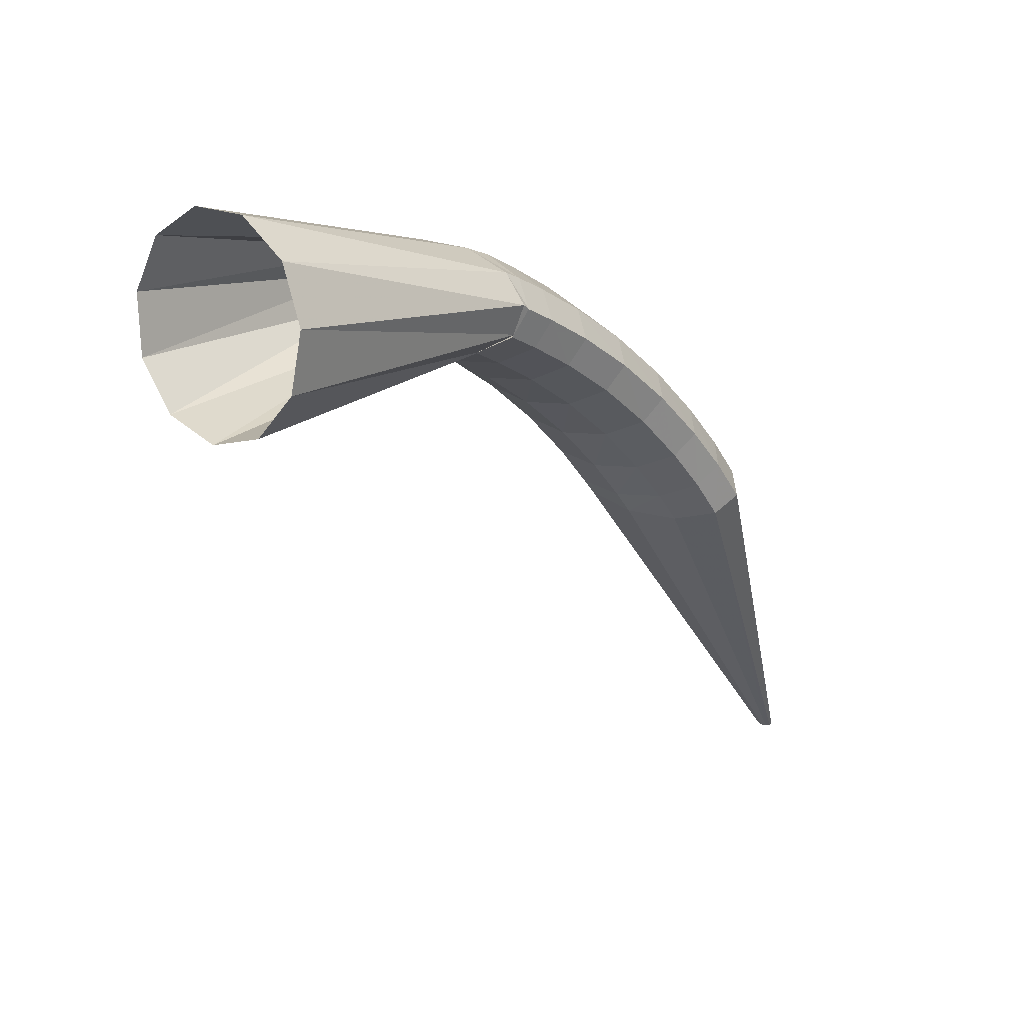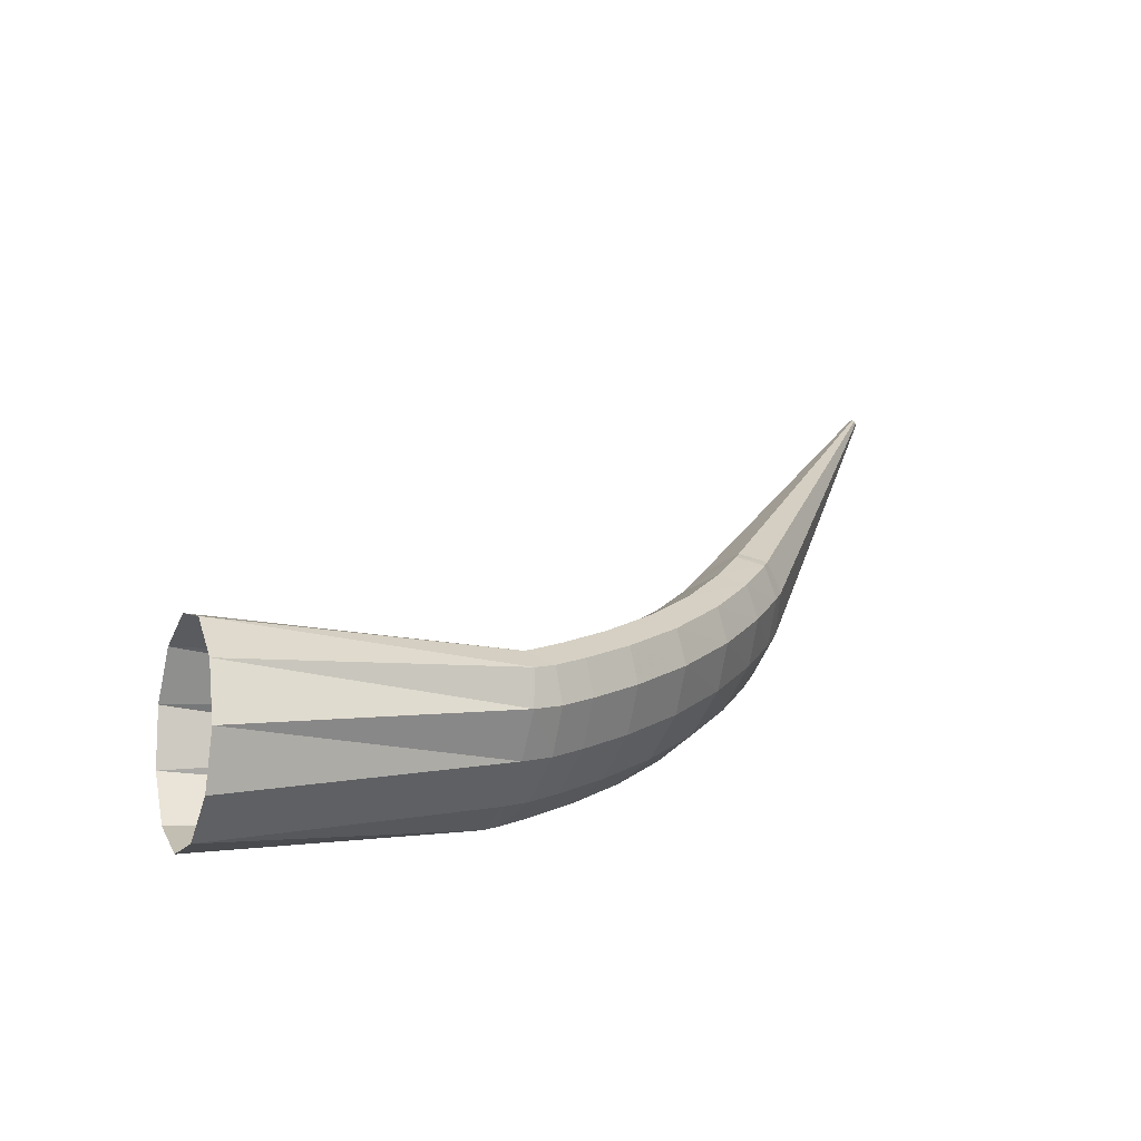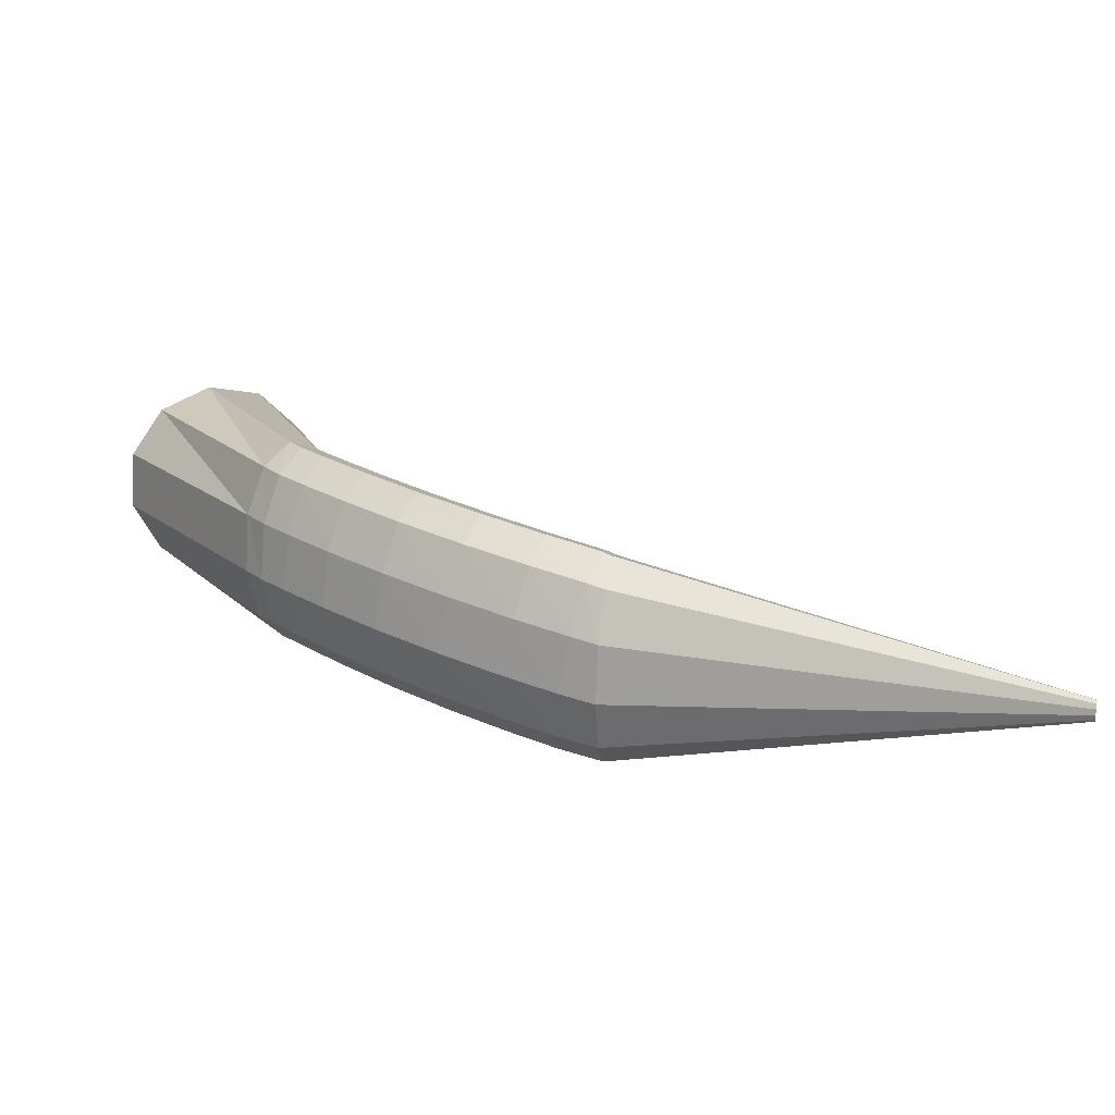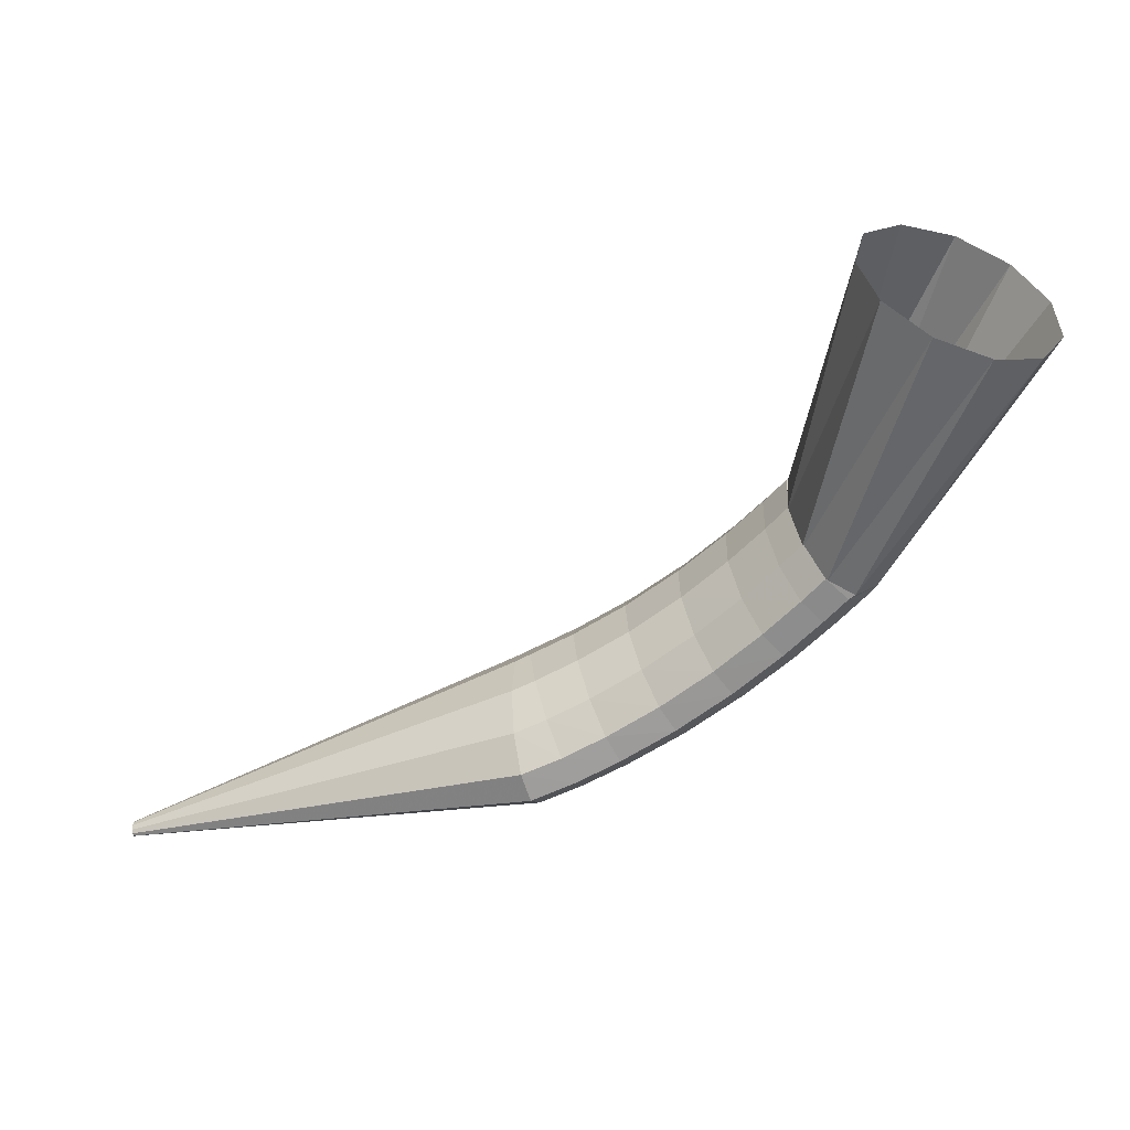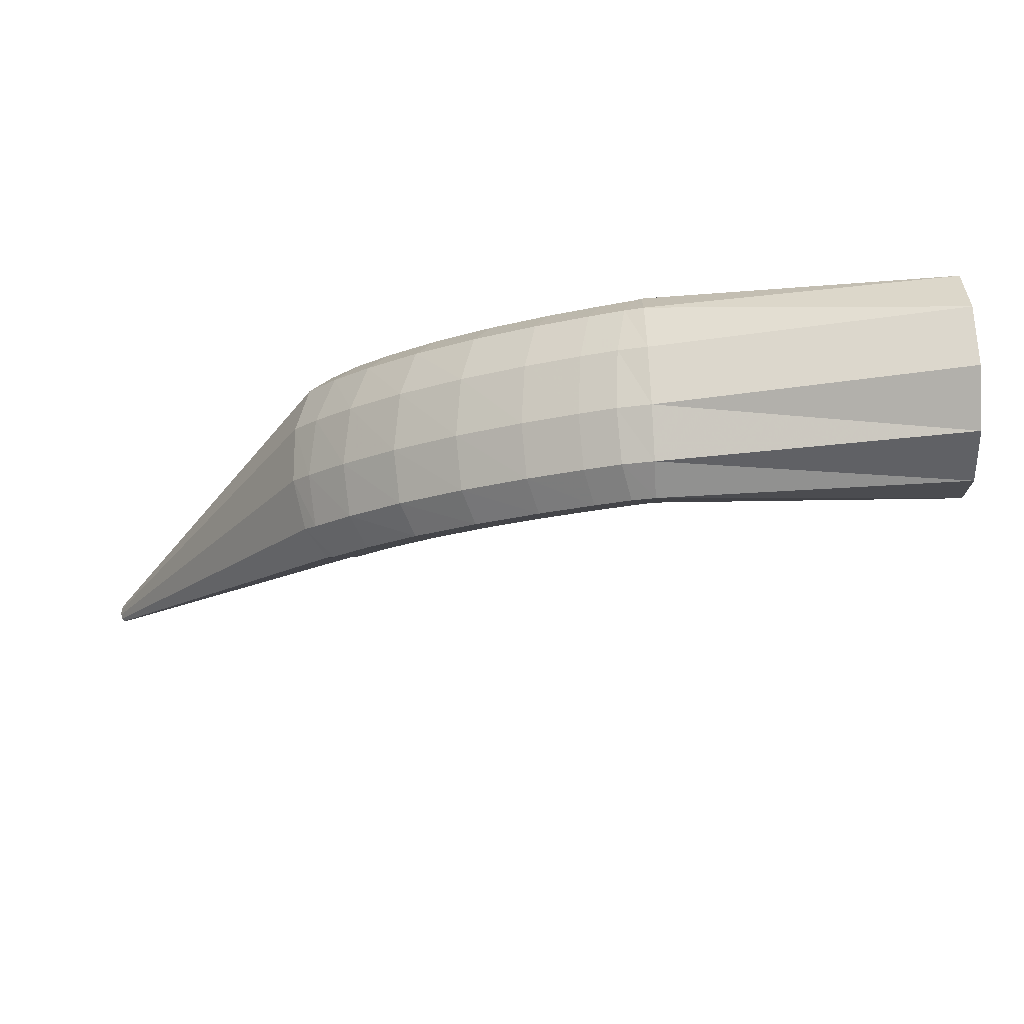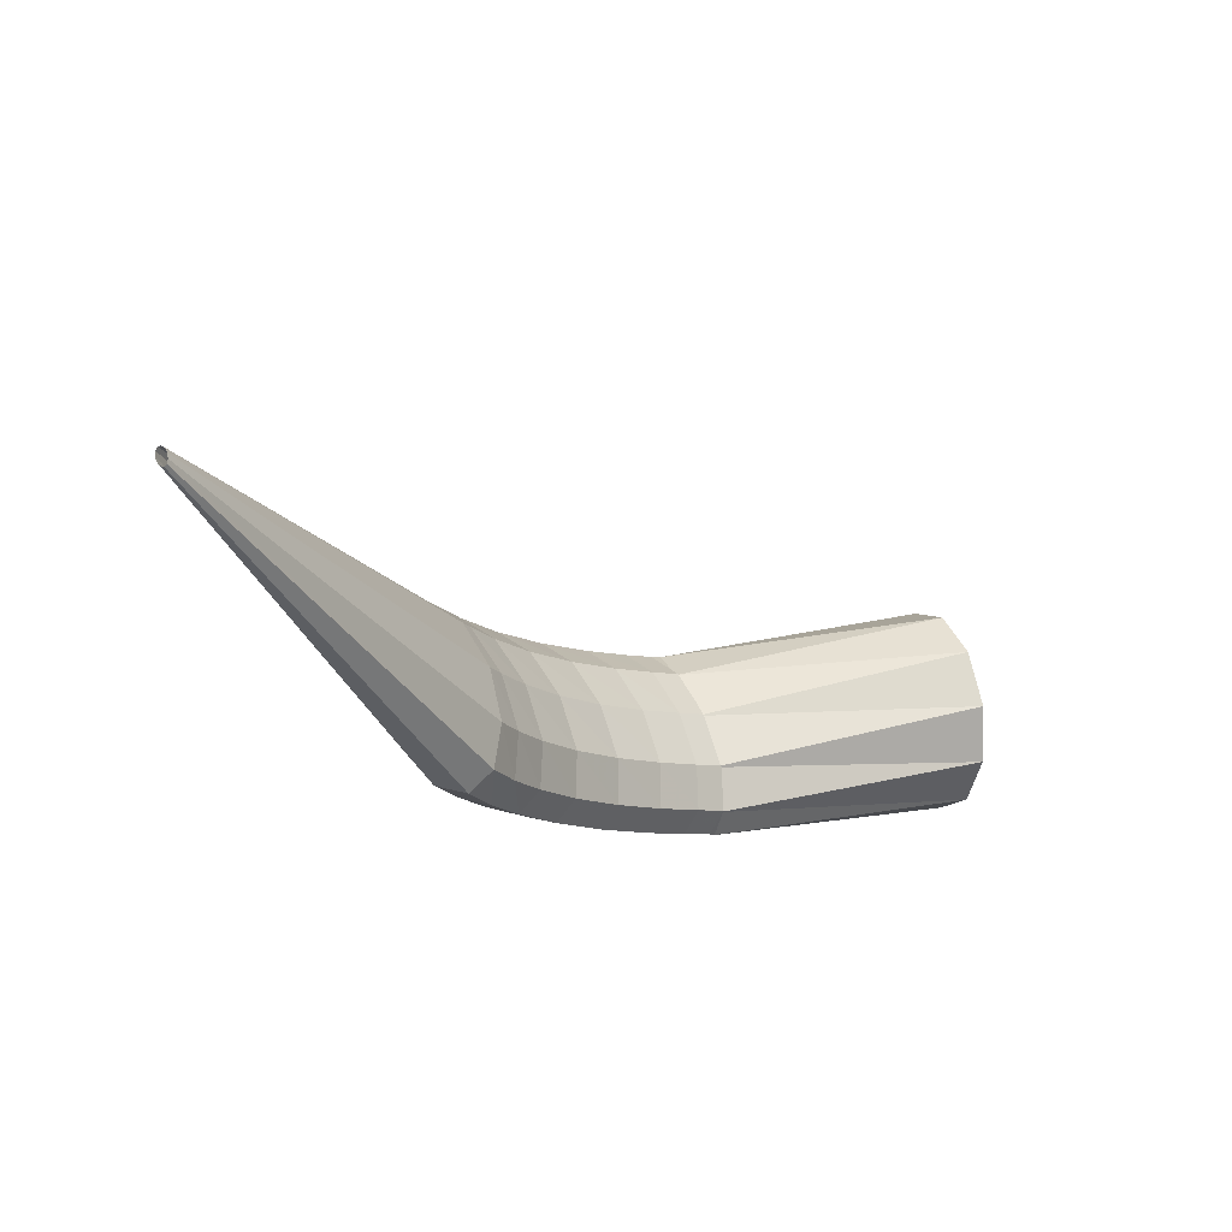
<metadata>
{"format":"obj","ext":"obj","renderer":"f3d","projection":"perspective","resolution":1024,"background":"white","views":[{"elev":13.4,"azim":113.4,"up":"+Y"},{"elev":40.1,"azim":165.5,"up":"+Z"},{"elev":-2.1,"azim":-113.8,"up":"+Z"},{"elev":-33.1,"azim":70.8,"up":"+Z"},{"elev":70.2,"azim":-19.4,"up":"+Y"},{"elev":-33.9,"azim":-13.6,"up":"+Z"}]}
</metadata>
<code>
g tube1
v 110.1 145.7 126.5
v 110.1 145.7 126.2
v 110.1 145.7 126
v 110 145.8 125.9
v 109.9 145.9 126
v 109.8 145.9 126.2
v 109.7 146 126.4
v 109.6 146 126.7
v 109.7 145.9 126.8
v 109.8 145.8 126.8
v 110 145.7 126.7
v 110.1 145.7 126.5
v 124.7 161.3 129.4
v 125.3 161.3 126.7
v 125.1 161.7 124.7
v 124.2 162.5 123.8
v 122.9 163.4 124.5
v 121.6 164.1 126.5
v 120.7 164.4 129.2
v 120.5 164.2 131.7
v 121.1 163.6 133.2
v 122.2 162.7 133.2
v 123.6 161.9 131.8
v 124.7 161.3 129.4
v 125.4 162.3 129.8
v 126.3 162.6 127.2
v 126.3 163.4 125.2
v 125.5 164.3 124.4
v 124.2 165.1 125.1
v 122.6 165.6 127
v 121.5 165.5 129.6
v 121 164.9 132
v 121.4 164.1 133.4
v 122.5 163.2 133.5
v 124 162.5 132.1
v 125.4 162.3 129.8
v 126.8 164 130.5
v 127.7 164.3 127.9
v 127.8 165.1 125.9
v 127.1 166.1 125.2
v 125.8 167 125.9
v 124.3 167.5 127.8
v 123.1 167.5 130.3
v 122.6 166.9 132.7
v 122.9 166 134.2
v 124 165 134.2
v 125.4 164.3 132.8
v 126.8 164 130.5
v 128.8 166 131.4
v 129.6 166.2 128.8
v 129.8 167 126.8
v 129.2 168.1 126.1
v 127.9 169.1 126.8
v 126.5 169.7 128.8
v 125.4 169.8 131.4
v 124.8 169.2 133.7
v 125.1 168.2 135.1
v 126.1 167.2 135.1
v 127.4 166.3 133.7
v 128.8 166 131.4
v 131.1 167.8 132.4
v 131.9 168 129.8
v 132.1 168.9 127.8
v 131.6 170 127.1
v 130.5 171.1 127.9
v 129.2 171.8 129.9
v 128.1 171.9 132.5
v 127.5 171.4 134.8
v 127.7 170.3 136.2
v 128.5 169.2 136.2
v 129.8 168.2 134.8
v 131.1 167.8 132.4
v 133.4 169.3 133.3
v 134.3 169.5 130.7
v 134.6 170.4 128.8
v 134.1 171.6 128.1
v 133.1 172.8 128.9
v 131.9 173.5 130.9
v 130.8 173.7 133.5
v 130.2 173.1 135.9
v 130.3 172 137.3
v 131.1 170.8 137.2
v 132.2 169.8 135.7
v 133.4 169.3 133.3
v 135.5 170.4 134.1
v 136.4 170.6 131.5
v 136.6 171.4 129.6
v 136.3 172.7 128.9
v 135.4 173.9 129.8
v 134.2 174.7 131.8
v 133.2 174.9 134.4
v 132.6 174.3 136.8
v 132.6 173.2 138.1
v 133.3 171.9 138
v 134.4 170.9 136.5
v 135.5 170.4 134.1
v 136.9 171 134.6
v 137.7 171.2 132
v 138 172.1 130.1
v 137.7 173.3 129.5
v 136.8 174.6 130.3
v 135.7 175.4 132.3
v 134.7 175.6 135
v 134.1 175 137.3
v 134.1 173.9 138.7
v 134.7 172.6 138.5
v 135.8 171.5 137
v 136.9 171 134.6
v 136.6 171 134.5
v 137.3 171.2 131.9
v 137.9 172.2 130
v 138 173.6 129.6
v 137.6 174.9 130.6
v 136.9 175.8 132.8
v 136.1 176 135.5
v 135.4 175.4 137.8
v 135.1 174.2 139
v 135.2 172.8 138.7
v 135.8 171.6 137
v 136.6 171 134.5
v 149.7 168.7 138.6
v 150.5 169.3 136
v 151 171.3 134.1
v 151.2 174.1 133.6
v 150.9 176.7 134.5
v 150.2 178.4 136.7
v 149.4 178.6 139.3
v 148.7 177.2 141.7
v 148.3 174.7 143
v 148.4 171.9 142.8
v 148.9 169.7 141.2
v 149.7 168.7 138.6
f 1 2 14
f 14 13 1
f 2 3 15
f 15 14 2
f 3 4 16
f 16 15 3
f 4 5 17
f 17 16 4
f 5 6 18
f 18 17 5
f 6 7 19
f 19 18 6
f 7 8 20
f 20 19 7
f 8 9 21
f 21 20 8
f 9 10 22
f 22 21 9
f 10 11 23
f 23 22 10
f 11 12 24
f 24 23 11
f 13 14 26
f 26 25 13
f 14 15 27
f 27 26 14
f 15 16 28
f 28 27 15
f 16 17 29
f 29 28 16
f 17 18 30
f 30 29 17
f 18 19 31
f 31 30 18
f 19 20 32
f 32 31 19
f 20 21 33
f 33 32 20
f 21 22 34
f 34 33 21
f 22 23 35
f 35 34 22
f 23 24 36
f 36 35 23
f 25 26 38
f 38 37 25
f 26 27 39
f 39 38 26
f 27 28 40
f 40 39 27
f 28 29 41
f 41 40 28
f 29 30 42
f 42 41 29
f 30 31 43
f 43 42 30
f 31 32 44
f 44 43 31
f 32 33 45
f 45 44 32
f 33 34 46
f 46 45 33
f 34 35 47
f 47 46 34
f 35 36 48
f 48 47 35
f 37 38 50
f 50 49 37
f 38 39 51
f 51 50 38
f 39 40 52
f 52 51 39
f 40 41 53
f 53 52 40
f 41 42 54
f 54 53 41
f 42 43 55
f 55 54 42
f 43 44 56
f 56 55 43
f 44 45 57
f 57 56 44
f 45 46 58
f 58 57 45
f 46 47 59
f 59 58 46
f 47 48 60
f 60 59 47
f 49 50 62
f 62 61 49
f 50 51 63
f 63 62 50
f 51 52 64
f 64 63 51
f 52 53 65
f 65 64 52
f 53 54 66
f 66 65 53
f 54 55 67
f 67 66 54
f 55 56 68
f 68 67 55
f 56 57 69
f 69 68 56
f 57 58 70
f 70 69 57
f 58 59 71
f 71 70 58
f 59 60 72
f 72 71 59
f 61 62 74
f 74 73 61
f 62 63 75
f 75 74 62
f 63 64 76
f 76 75 63
f 64 65 77
f 77 76 64
f 65 66 78
f 78 77 65
f 66 67 79
f 79 78 66
f 67 68 80
f 80 79 67
f 68 69 81
f 81 80 68
f 69 70 82
f 82 81 69
f 70 71 83
f 83 82 70
f 71 72 84
f 84 83 71
f 73 74 86
f 86 85 73
f 74 75 87
f 87 86 74
f 75 76 88
f 88 87 75
f 76 77 89
f 89 88 76
f 77 78 90
f 90 89 77
f 78 79 91
f 91 90 78
f 79 80 92
f 92 91 79
f 80 81 93
f 93 92 80
f 81 82 94
f 94 93 81
f 82 83 95
f 95 94 82
f 83 84 96
f 96 95 83
f 85 86 98
f 98 97 85
f 86 87 99
f 99 98 86
f 87 88 100
f 100 99 87
f 88 89 101
f 101 100 88
f 89 90 102
f 102 101 89
f 90 91 103
f 103 102 90
f 91 92 104
f 104 103 91
f 92 93 105
f 105 104 92
f 93 94 106
f 106 105 93
f 94 95 107
f 107 106 94
f 95 96 108
f 108 107 95
f 97 98 110
f 110 109 97
f 98 99 111
f 111 110 98
f 99 100 112
f 112 111 99
f 100 101 113
f 113 112 100
f 101 102 114
f 114 113 101
f 102 103 115
f 115 114 102
f 103 104 116
f 116 115 103
f 104 105 117
f 117 116 104
f 105 106 118
f 118 117 105
f 106 107 119
f 119 118 106
f 107 108 120
f 120 119 107
f 109 110 122
f 122 121 109
f 110 111 123
f 123 122 110
f 111 112 124
f 124 123 111
f 112 113 125
f 125 124 112
f 113 114 126
f 126 125 113
f 114 115 127
f 127 126 114
f 115 116 128
f 128 127 115
f 116 117 129
f 129 128 116
f 117 118 130
f 130 129 117
f 118 119 131
f 131 130 118
f 119 120 132
f 132 131 119
g

</code>
